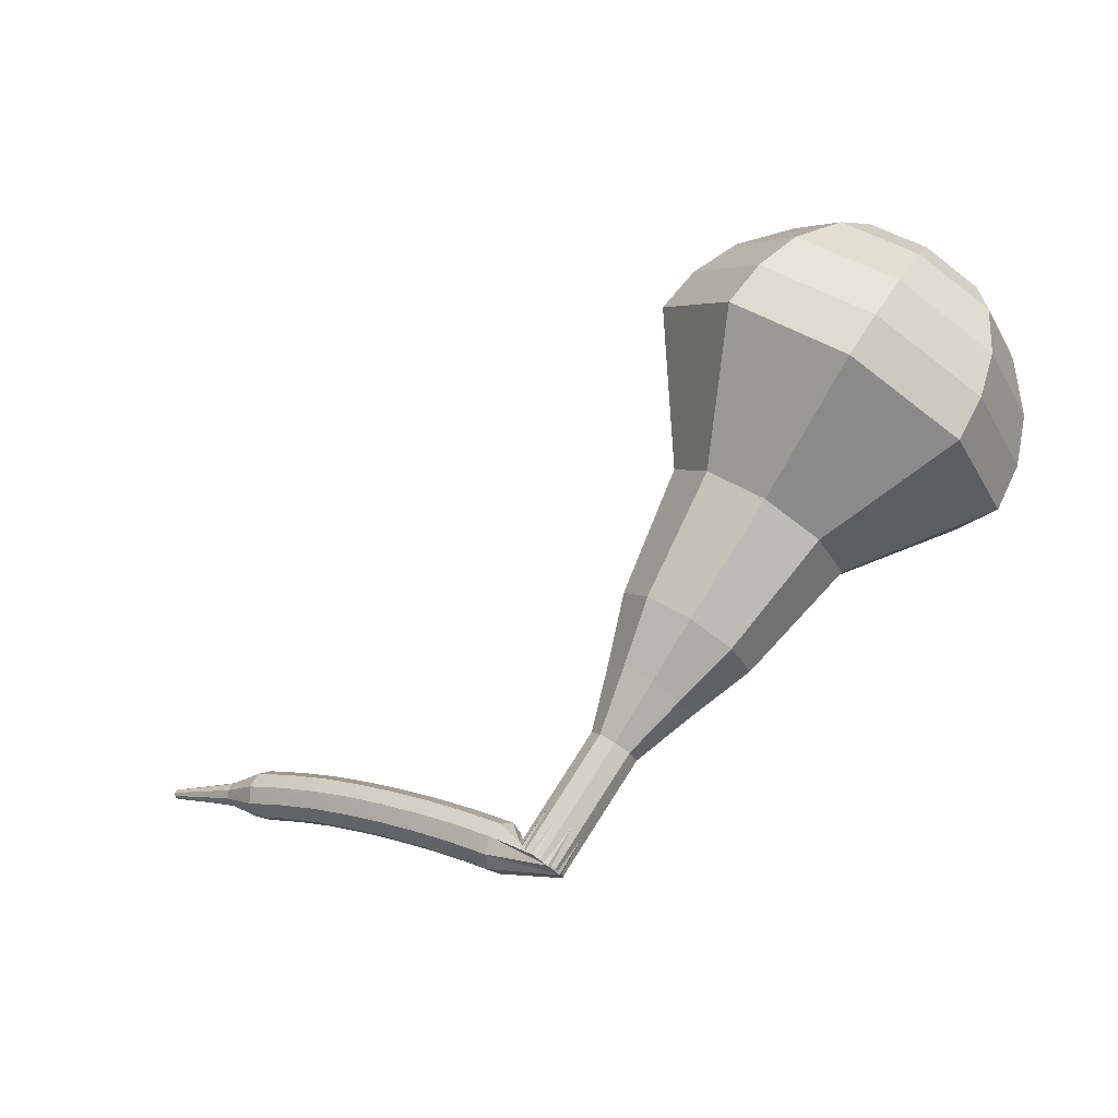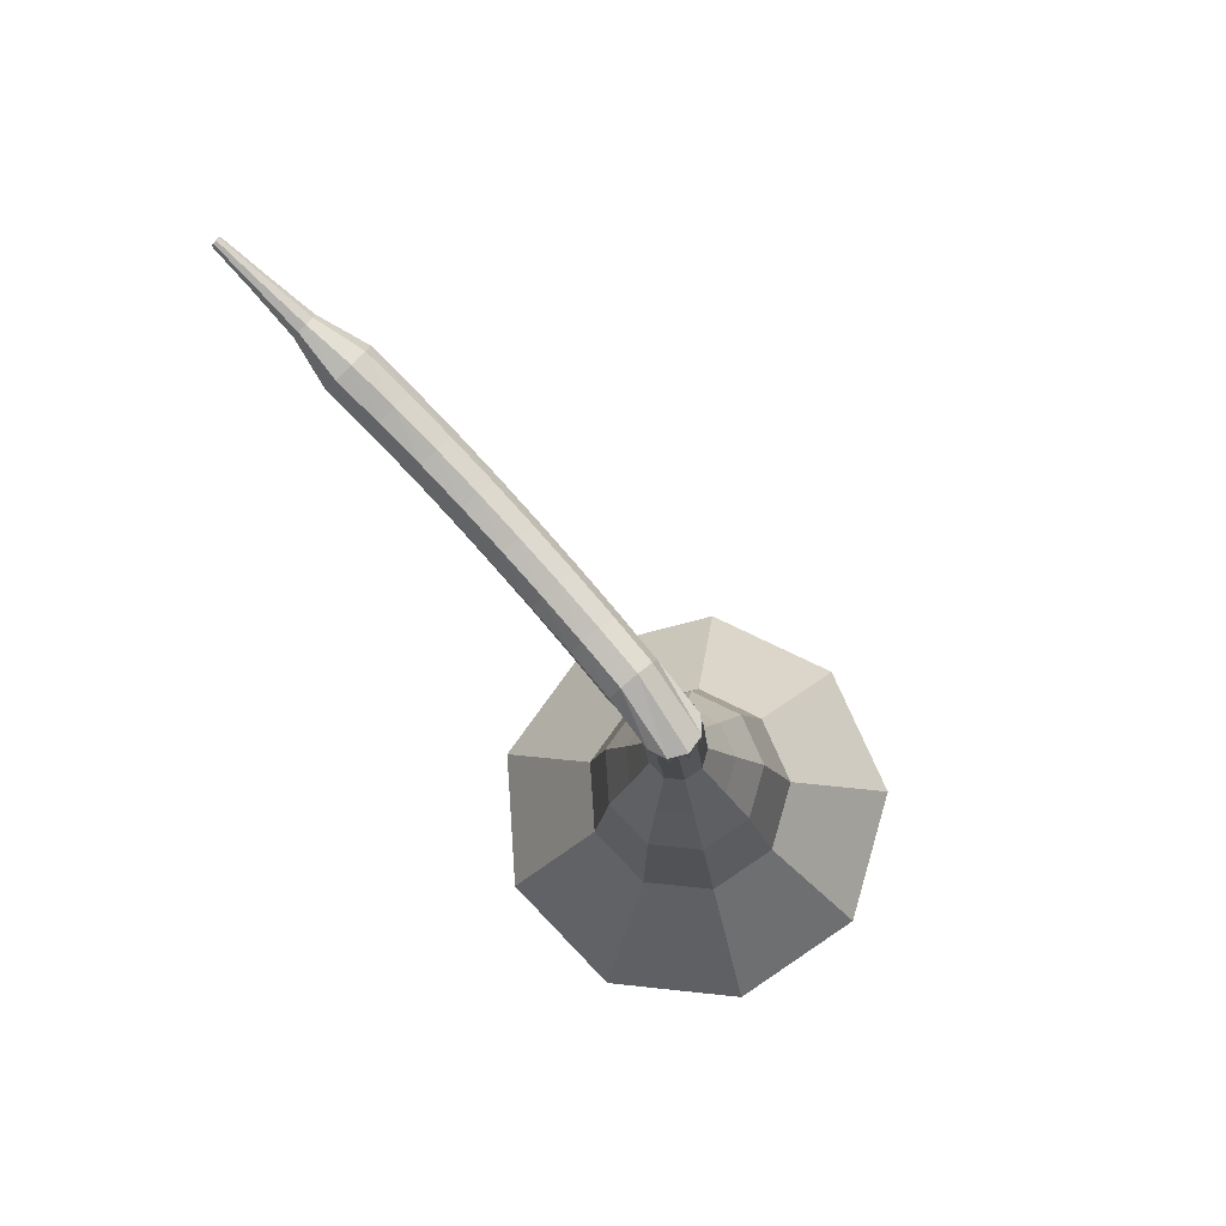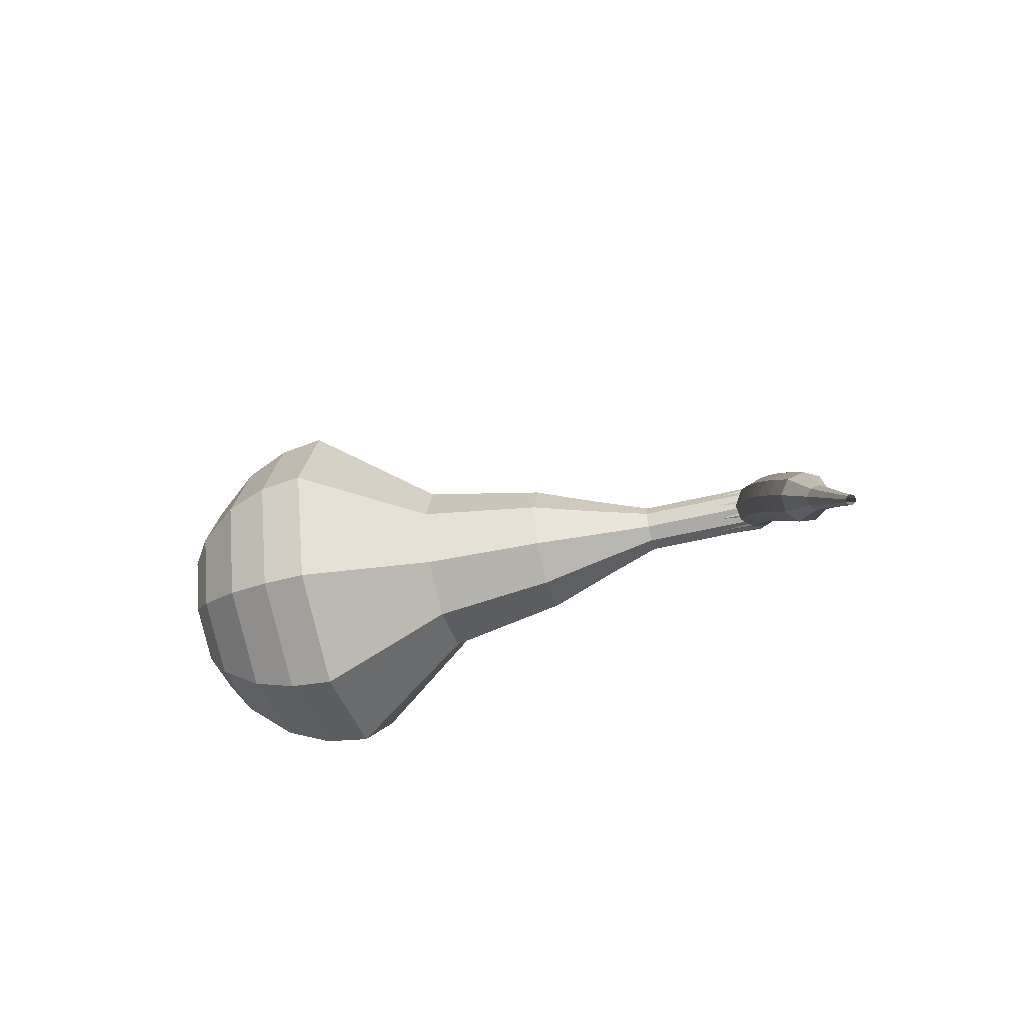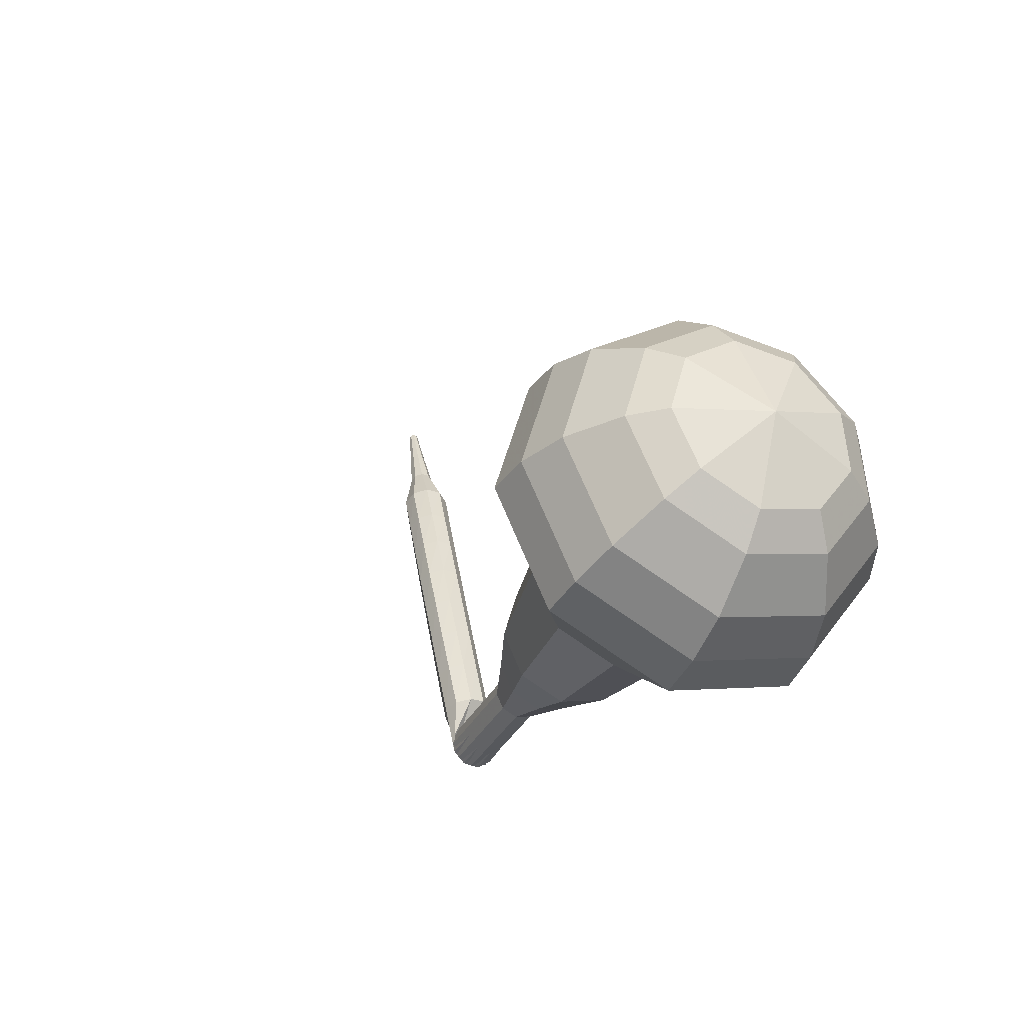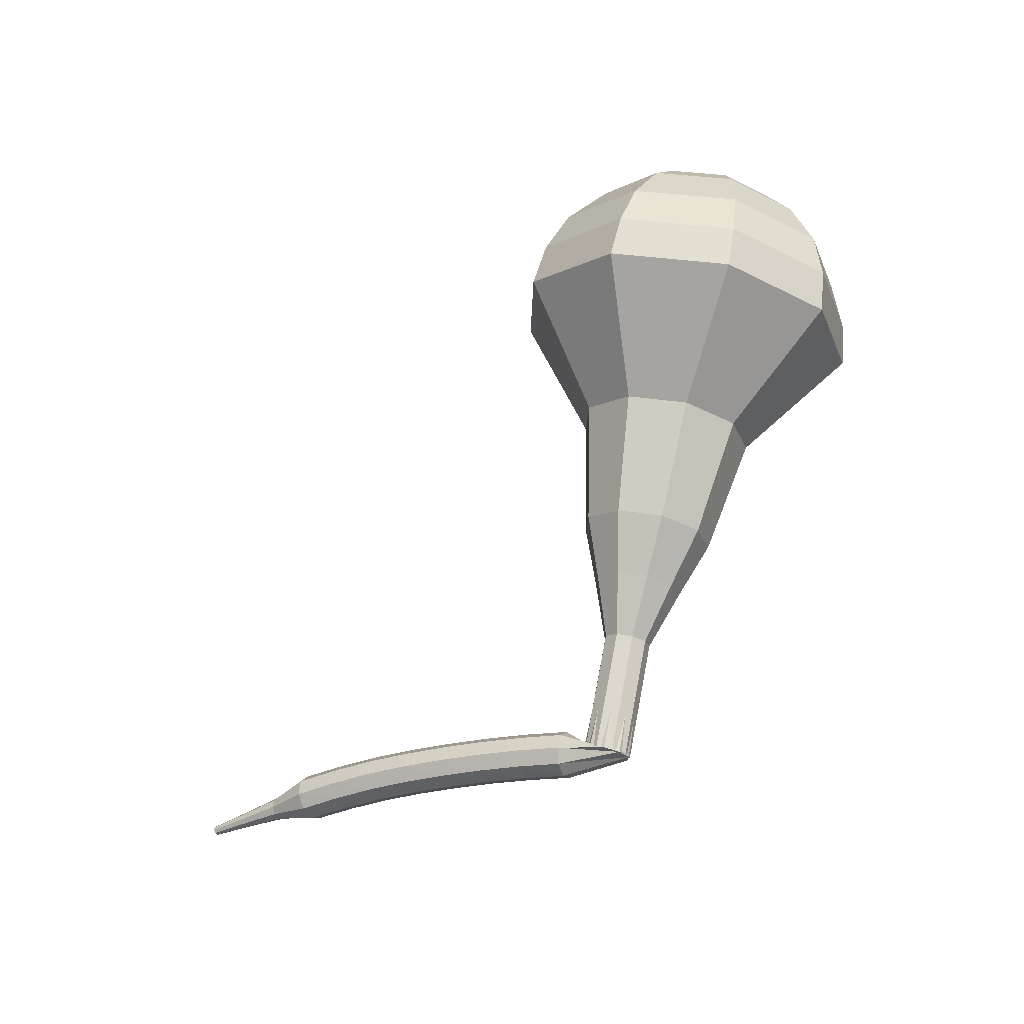
<metadata>
{"format":"obj","ext":"obj","renderer":"f3d","projection":"perspective","resolution":1024,"background":"white","views":[{"elev":-14.6,"azim":10.9,"up":"+Y"},{"elev":-68.9,"azim":-73.6,"up":"+Y"},{"elev":-28.0,"azim":-107.3,"up":"+Z"},{"elev":33.0,"azim":52.3,"up":"+Y"},{"elev":74.4,"azim":-21.3,"up":"+Z"}]}
</metadata>
<code>
g tube1
v 169.2 123.1 186.5
v 168.1 123.5 183.3
v 165.5 124.9 181.6
v 162.7 126.7 182.2
v 161 128.1 184.8
v 161.1 128.4 188.2
v 163.1 127.4 190.8
v 165.9 125.6 191.4
v 168.4 124 189.7
v 169.2 123.1 186.5
v 168.6 124.6 186.4
v 167.7 124.9 184.1
v 165.8 125.9 182.9
v 163.8 127.3 183.3
v 162.5 128.3 185.2
v 162.7 128.4 187.7
v 164.1 127.7 189.5
v 166.2 126.5 190
v 167.9 125.2 188.7
v 168.6 124.6 186.4
v 166 127.3 186.3
v 166 127.3 186.3
v 166 127.3 186.3
v 166 127.3 186.3
v 166 127.3 186.3
v 166 127.3 186.3
v 166 127.3 186.3
v 166 127.3 186.3
v 166 127.3 186.3
v 166 127.3 186.3
v 150.5 104.6 188.8
v 150.7 104.4 188.2
v 151.1 104.1 187.8
v 151.7 103.7 187.9
v 152 103.5 188.5
v 152.1 103.5 189.1
v 151.7 103.8 189.7
v 151.2 104.2 189.8
v 150.7 104.5 189.4
v 150.5 104.6 188.8
v 150.1 105.6 188
v 150.3 105.3 187.4
v 150.2 104.7 187.1
v 149.9 104.1 187.2
v 149.5 103.7 187.7
v 149.2 103.9 188.3
v 149.2 104.3 188.8
v 149.4 105 188.9
v 149.8 105.5 188.6
v 150.1 105.6 188
v 148.5 106.2 187.2
v 148.7 105.9 186.7
v 148.6 105.3 186.4
v 148.3 104.7 186.5
v 148 104.4 186.9
v 147.7 104.5 187.6
v 147.6 105 188
v 147.8 105.6 188.1
v 148.2 106.1 187.8
v 148.5 106.2 187.2
v 146.9 106.8 186.4
v 147.1 106.5 185.9
v 147 105.9 185.6
v 146.8 105.3 185.7
v 146.4 104.9 186.1
v 146.1 105 186.8
v 146.1 105.5 187.2
v 146.2 106.2 187.3
v 146.6 106.7 187
v 146.9 106.8 186.4
v 145.3 107.3 185.6
v 145.5 107 185.1
v 145.5 106.4 184.7
v 145.2 105.8 184.9
v 144.9 105.4 185.3
v 144.6 105.5 185.9
v 144.5 106 186.4
v 144.6 106.7 186.5
v 144.9 107.2 186.2
v 145.3 107.3 185.6
v 143.7 107.8 184.8
v 143.9 107.5 184.2
v 143.9 106.9 183.9
v 143.6 106.3 184
v 143.3 105.9 184.5
v 143 106 185.1
v 142.9 106.5 185.6
v 143 107.1 185.7
v 143.3 107.7 185.4
v 143.7 107.8 184.8
v 142 108.2 184
v 142.3 107.9 183.4
v 142.3 107.3 183.1
v 142.1 106.7 183.2
v 141.7 106.3 183.7
v 141.4 106.4 184.3
v 141.3 106.9 184.7
v 141.4 107.5 184.8
v 141.7 108.1 184.5
v 142 108.2 184
v 140.4 108.6 183.1
v 140.6 108.3 182.5
v 140.7 107.7 182.2
v 140.5 107 182.3
v 140.2 106.6 182.8
v 139.9 106.7 183.4
v 139.7 107.2 183.9
v 139.8 107.8 184
v 140 108.4 183.7
v 140.4 108.6 183.1
v 138.8 108.8 182.2
v 139 108.5 181.6
v 139.1 107.9 181.3
v 139 107.3 181.4
v 138.6 106.9 181.9
v 138.3 106.9 182.5
v 138.1 107.4 183
v 138.2 108.1 183.1
v 138.4 108.6 182.8
v 138.8 108.8 182.2
v 137.1 108.5 181.3
v 137.2 108.4 181
v 137.3 108.1 180.9
v 137.2 107.8 180.9
v 137 107.6 181.2
v 136.9 107.6 181.5
v 136.8 107.8 181.7
v 136.8 108.2 181.7
v 136.9 108.5 181.6
v 137.1 108.5 181.3
v 135.5 108.6 180.4
v 135.6 108.5 180.2
v 135.6 108.3 180.1
v 135.5 108.1 180.2
v 135.4 107.9 180.3
v 135.3 107.9 180.5
v 135.3 108.1 180.7
v 135.3 108.3 180.7
v 135.3 108.5 180.6
v 135.5 108.6 180.4
v 133.8 108.6 179.5
v 133.9 108.6 179.4
v 133.9 108.4 179.3
v 133.9 108.3 179.4
v 133.8 108.2 179.5
v 133.8 108.2 179.6
v 133.7 108.3 179.7
v 133.7 108.5 179.7
v 133.8 108.6 179.6
v 133.8 108.6 179.5
f 1 2 12
f 12 11 1
f 2 3 13
f 13 12 2
f 3 4 14
f 14 13 3
f 4 5 15
f 15 14 4
f 5 6 16
f 16 15 5
f 6 7 17
f 17 16 6
f 7 8 18
f 18 17 7
f 8 9 19
f 19 18 8
f 9 10 20
f 20 19 9
f 11 12 22
f 22 21 11
f 12 13 23
f 23 22 12
f 13 14 24
f 24 23 13
f 14 15 25
f 25 24 14
f 15 16 26
f 26 25 15
f 16 17 27
f 27 26 16
f 17 18 28
f 28 27 17
f 18 19 29
f 29 28 18
f 19 20 30
f 30 29 19
f 21 22 32
f 32 31 21
f 22 23 33
f 33 32 22
f 23 24 34
f 34 33 23
f 24 25 35
f 35 34 24
f 25 26 36
f 36 35 25
f 26 27 37
f 37 36 26
f 27 28 38
f 38 37 27
f 28 29 39
f 39 38 28
f 29 30 40
f 40 39 29
f 31 32 42
f 42 41 31
f 32 33 43
f 43 42 32
f 33 34 44
f 44 43 33
f 34 35 45
f 45 44 34
f 35 36 46
f 46 45 35
f 36 37 47
f 47 46 36
f 37 38 48
f 48 47 37
f 38 39 49
f 49 48 38
f 39 40 50
f 50 49 39
f 41 42 52
f 52 51 41
f 42 43 53
f 53 52 42
f 43 44 54
f 54 53 43
f 44 45 55
f 55 54 44
f 45 46 56
f 56 55 45
f 46 47 57
f 57 56 46
f 47 48 58
f 58 57 47
f 48 49 59
f 59 58 48
f 49 50 60
f 60 59 49
f 51 52 62
f 62 61 51
f 52 53 63
f 63 62 52
f 53 54 64
f 64 63 53
f 54 55 65
f 65 64 54
f 55 56 66
f 66 65 55
f 56 57 67
f 67 66 56
f 57 58 68
f 68 67 57
f 58 59 69
f 69 68 58
f 59 60 70
f 70 69 59
f 61 62 72
f 72 71 61
f 62 63 73
f 73 72 62
f 63 64 74
f 74 73 63
f 64 65 75
f 75 74 64
f 65 66 76
f 76 75 65
f 66 67 77
f 77 76 66
f 67 68 78
f 78 77 67
f 68 69 79
f 79 78 68
f 69 70 80
f 80 79 69
f 71 72 82
f 82 81 71
f 72 73 83
f 83 82 72
f 73 74 84
f 84 83 73
f 74 75 85
f 85 84 74
f 75 76 86
f 86 85 75
f 76 77 87
f 87 86 76
f 77 78 88
f 88 87 77
f 78 79 89
f 89 88 78
f 79 80 90
f 90 89 79
f 81 82 92
f 92 91 81
f 82 83 93
f 93 92 82
f 83 84 94
f 94 93 83
f 84 85 95
f 95 94 84
f 85 86 96
f 96 95 85
f 86 87 97
f 97 96 86
f 87 88 98
f 98 97 87
f 88 89 99
f 99 98 88
f 89 90 100
f 100 99 89
f 91 92 102
f 102 101 91
f 92 93 103
f 103 102 92
f 93 94 104
f 104 103 93
f 94 95 105
f 105 104 94
f 95 96 106
f 106 105 95
f 96 97 107
f 107 106 96
f 97 98 108
f 108 107 97
f 98 99 109
f 109 108 98
f 99 100 110
f 110 109 99
f 101 102 112
f 112 111 101
f 102 103 113
f 113 112 102
f 103 104 114
f 114 113 103
f 104 105 115
f 115 114 104
f 105 106 116
f 116 115 105
f 106 107 117
f 117 116 106
f 107 108 118
f 118 117 107
f 108 109 119
f 119 118 108
f 109 110 120
f 120 119 109
f 111 112 122
f 122 121 111
f 112 113 123
f 123 122 112
f 113 114 124
f 124 123 113
f 114 115 125
f 125 124 114
f 115 116 126
f 126 125 115
f 116 117 127
f 127 126 116
f 117 118 128
f 128 127 117
f 118 119 129
f 129 128 118
f 119 120 130
f 130 129 119
f 121 122 132
f 132 131 121
f 122 123 133
f 133 132 122
f 123 124 134
f 134 133 123
f 124 125 135
f 135 134 124
f 125 126 136
f 136 135 125
f 126 127 137
f 137 136 126
f 127 128 138
f 138 137 127
f 128 129 139
f 139 138 128
f 129 130 140
f 140 139 129
f 131 132 142
f 142 141 131
f 132 133 143
f 143 142 132
f 133 134 144
f 144 143 133
f 134 135 145
f 145 144 134
f 135 136 146
f 146 145 135
f 136 137 147
f 147 146 136
f 137 138 148
f 148 147 137
f 138 139 149
f 149 148 138
f 139 140 150
f 150 149 139
v 152.1 103.5 188.8
v 151.9 103.6 188.2
v 151.4 103.8 187.8
v 150.8 104.2 187.9
v 150.5 104.5 188.5
v 150.5 104.5 189.1
v 150.9 104.3 189.7
v 151.5 104 189.8
v 152 103.7 189.4
v 152.1 103.5 188.8
v 153.5 105.6 188.6
v 153.3 105.7 187.9
v 152.7 106 187.6
v 152.2 106.3 187.7
v 151.8 106.6 188.2
v 151.9 106.7 188.9
v 152.3 106.5 189.4
v 152.8 106.1 189.6
v 153.3 105.8 189.2
v 153.5 105.6 188.6
v 154.8 107.7 188.3
v 154.6 107.8 187.7
v 154.1 108.1 187.4
v 153.5 108.5 187.5
v 153.2 108.7 188
v 153.2 108.8 188.7
v 153.6 108.6 189.2
v 154.2 108.2 189.3
v 154.7 107.9 189
v 154.8 107.7 188.3
v 156.9 109.4 188.1
v 156.5 109.5 186.9
v 155.5 110.1 186.3
v 154.4 110.8 186.5
v 153.8 111.3 187.5
v 153.8 111.4 188.8
v 154.6 111 189.7
v 155.7 110.4 190
v 156.6 109.7 189.3
v 156.9 109.4 188.1
v 159 111 187.9
v 158.4 111.2 186.1
v 156.9 112 185.1
v 155.3 113.1 185.5
v 154.4 113.8 186.9
v 154.5 114 188.9
v 155.6 113.4 190.3
v 157.2 112.5 190.7
v 158.6 111.5 189.7
v 159 111 187.9
v 162.5 114.8 187.4
v 161.6 115 185
v 159.7 116.1 183.8
v 157.6 117.5 184.2
v 156.3 118.5 186.2
v 156.4 118.7 188.7
v 157.9 118 190.7
v 160.1 116.7 191.1
v 161.9 115.4 189.9
v 162.5 114.8 187.4
v 168.3 117 187
v 166.6 117.6 182.2
v 162.8 119.7 179.6
v 158.5 122.5 180.5
v 155.9 124.6 184.4
v 156.2 125 189.6
v 159.1 123.5 193.5
v 163.5 120.9 194.4
v 167.1 118.3 191.8
v 168.3 117 187
v 169.1 118.7 186.8
v 167.5 119.3 182.2
v 163.7 121.4 179.7
v 159.6 124 180.6
v 157.1 126 184.4
v 157.3 126.4 189.3
v 160.2 125 193.1
v 164.4 122.4 194
v 167.9 120 191.5
v 169.1 118.7 186.8
v 169.5 120.7 186.7
v 168 121.2 182.5
v 164.6 123.1 180.3
v 161 125.5 181.1
v 158.7 127.2 184.5
v 158.9 127.6 188.9
v 161.5 126.3 192.3
v 165.2 124 193
v 168.4 121.8 190.8
v 169.5 120.7 186.7
v 169.2 123.1 186.5
v 168.1 123.5 183.3
v 165.5 124.9 181.6
v 162.7 126.7 182.2
v 161 128.1 184.8
v 161.1 128.4 188.2
v 163.1 127.4 190.8
v 165.9 125.6 191.4
v 168.4 124 189.7
v 169.2 123.1 186.5
v 168.6 124.6 186.4
v 167.7 124.9 184.1
v 165.8 125.9 182.9
v 163.8 127.3 183.3
v 162.5 128.3 185.2
v 162.7 128.4 187.7
v 164.1 127.7 189.5
v 166.2 126.5 190
v 167.9 125.2 188.7
v 168.6 124.6 186.4
v 166 127.3 186.3
v 166 127.3 186.3
v 166 127.3 186.3
v 166 127.3 186.3
v 166 127.3 186.3
v 166 127.3 186.3
v 166 127.3 186.3
v 166 127.3 186.3
v 166 127.3 186.3
v 166 127.3 186.3
f 151 152 162
f 162 161 151
f 152 153 163
f 163 162 152
f 153 154 164
f 164 163 153
f 154 155 165
f 165 164 154
f 155 156 166
f 166 165 155
f 156 157 167
f 167 166 156
f 157 158 168
f 168 167 157
f 158 159 169
f 169 168 158
f 159 160 170
f 170 169 159
f 161 162 172
f 172 171 161
f 162 163 173
f 173 172 162
f 163 164 174
f 174 173 163
f 164 165 175
f 175 174 164
f 165 166 176
f 176 175 165
f 166 167 177
f 177 176 166
f 167 168 178
f 178 177 167
f 168 169 179
f 179 178 168
f 169 170 180
f 180 179 169
f 171 172 182
f 182 181 171
f 172 173 183
f 183 182 172
f 173 174 184
f 184 183 173
f 174 175 185
f 185 184 174
f 175 176 186
f 186 185 175
f 176 177 187
f 187 186 176
f 177 178 188
f 188 187 177
f 178 179 189
f 189 188 178
f 179 180 190
f 190 189 179
f 181 182 192
f 192 191 181
f 182 183 193
f 193 192 182
f 183 184 194
f 194 193 183
f 184 185 195
f 195 194 184
f 185 186 196
f 196 195 185
f 186 187 197
f 197 196 186
f 187 188 198
f 198 197 187
f 188 189 199
f 199 198 188
f 189 190 200
f 200 199 189
f 191 192 202
f 202 201 191
f 192 193 203
f 203 202 192
f 193 194 204
f 204 203 193
f 194 195 205
f 205 204 194
f 195 196 206
f 206 205 195
f 196 197 207
f 207 206 196
f 197 198 208
f 208 207 197
f 198 199 209
f 209 208 198
f 199 200 210
f 210 209 199
f 201 202 212
f 212 211 201
f 202 203 213
f 213 212 202
f 203 204 214
f 214 213 203
f 204 205 215
f 215 214 204
f 205 206 216
f 216 215 205
f 206 207 217
f 217 216 206
f 207 208 218
f 218 217 207
f 208 209 219
f 219 218 208
f 209 210 220
f 220 219 209
f 211 212 222
f 222 221 211
f 212 213 223
f 223 222 212
f 213 214 224
f 224 223 213
f 214 215 225
f 225 224 214
f 215 216 226
f 226 225 215
f 216 217 227
f 227 226 216
f 217 218 228
f 228 227 217
f 218 219 229
f 229 228 218
f 219 220 230
f 230 229 219
f 221 222 232
f 232 231 221
f 222 223 233
f 233 232 222
f 223 224 234
f 234 233 223
f 224 225 235
f 235 234 224
f 225 226 236
f 236 235 225
f 226 227 237
f 237 236 226
f 227 228 238
f 238 237 227
f 228 229 239
f 239 238 228
f 229 230 240
f 240 239 229
f 231 232 242
f 242 241 231
f 232 233 243
f 243 242 232
f 233 234 244
f 244 243 233
f 234 235 245
f 245 244 234
f 235 236 246
f 246 245 235
f 236 237 247
f 247 246 236
f 237 238 248
f 248 247 237
f 238 239 249
f 249 248 238
f 239 240 250
f 250 249 239
f 241 242 252
f 252 251 241
f 242 243 253
f 253 252 242
f 243 244 254
f 254 253 243
f 244 245 255
f 255 254 244
f 245 246 256
f 256 255 245
f 246 247 257
f 257 256 246
f 247 248 258
f 258 257 247
f 248 249 259
f 259 258 248
f 249 250 260
f 260 259 249
f 251 252 262
f 262 261 251
f 252 253 263
f 263 262 252
f 253 254 264
f 264 263 253
f 254 255 265
f 265 264 254
f 255 256 266
f 266 265 255
f 256 257 267
f 267 266 256
f 257 258 268
f 268 267 257
f 258 259 269
f 269 268 258
f 259 260 270
f 270 269 259
g

</code>
